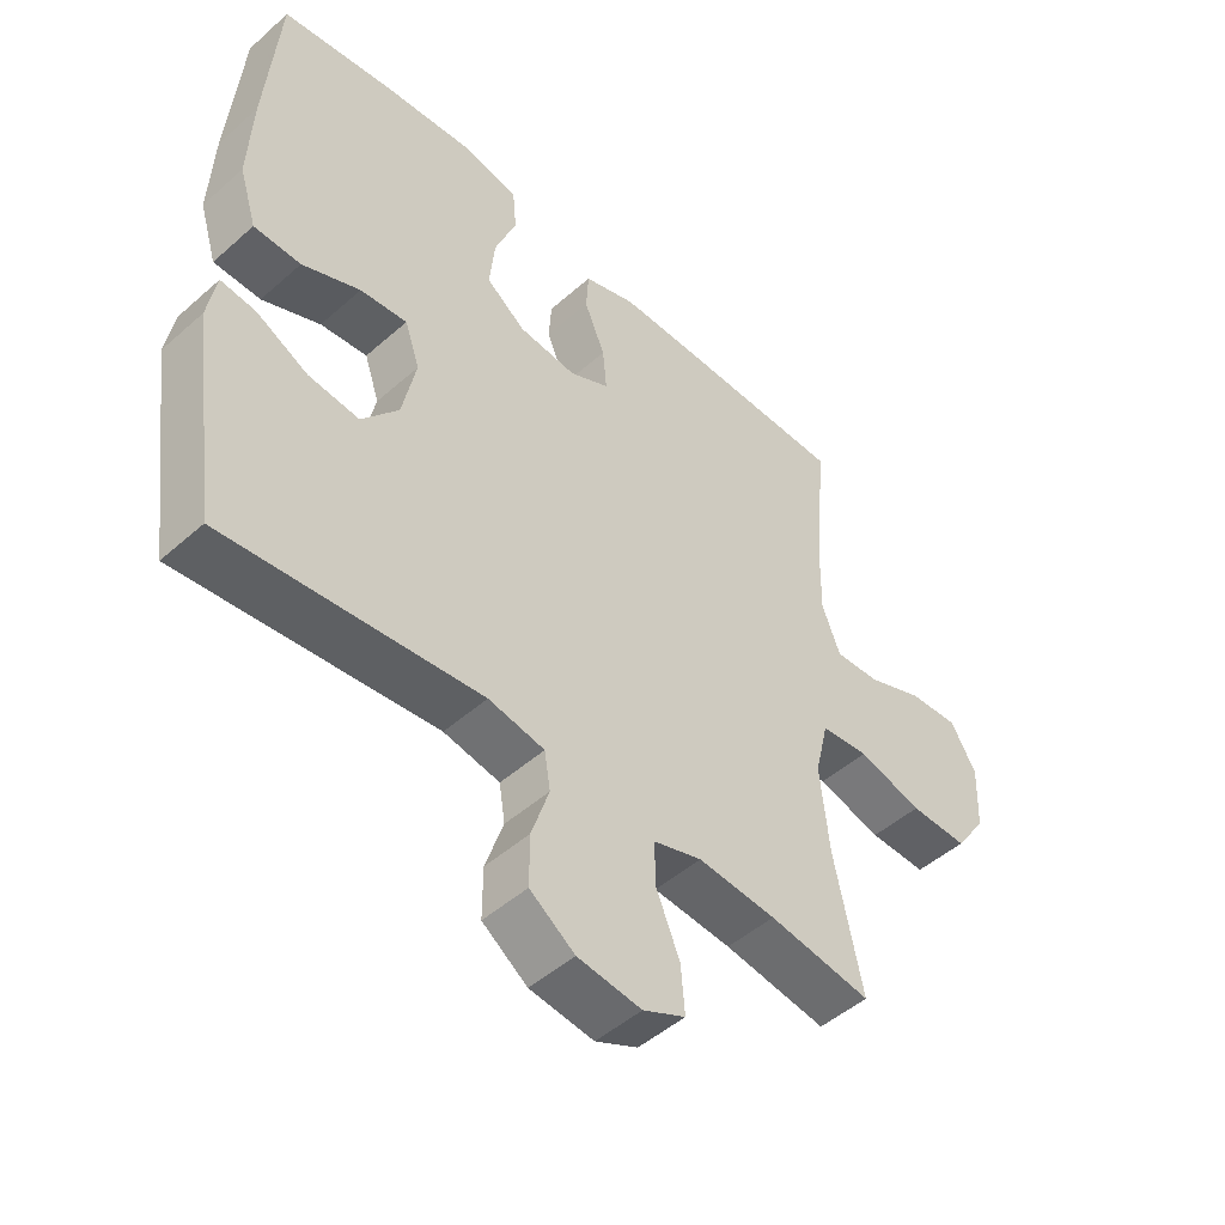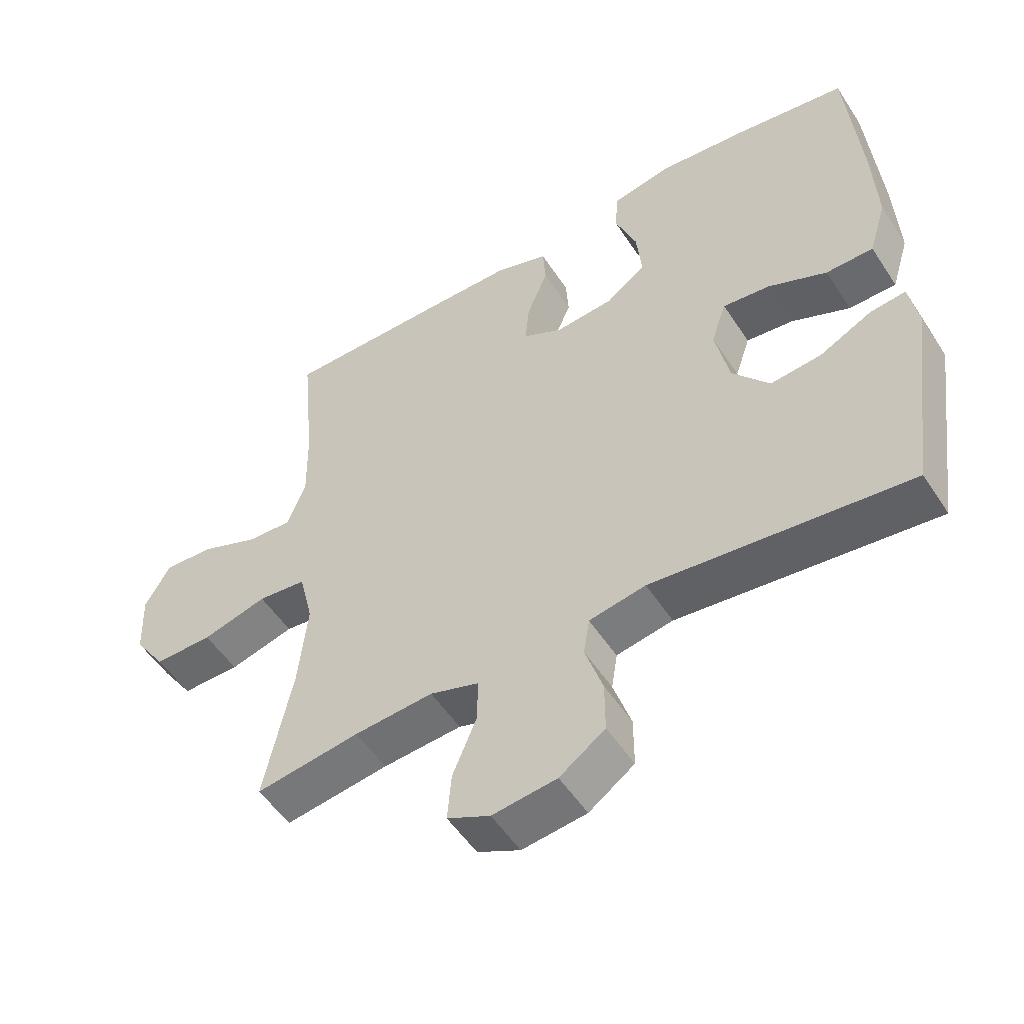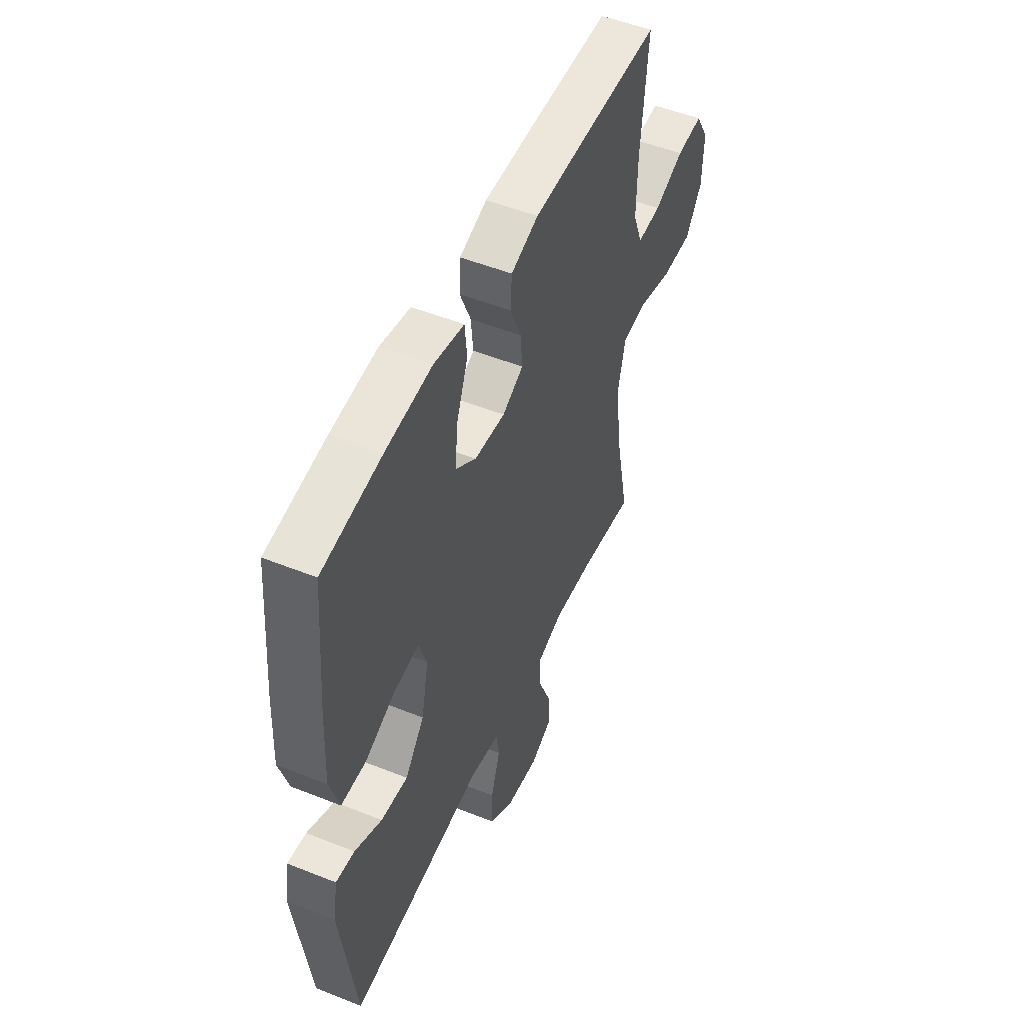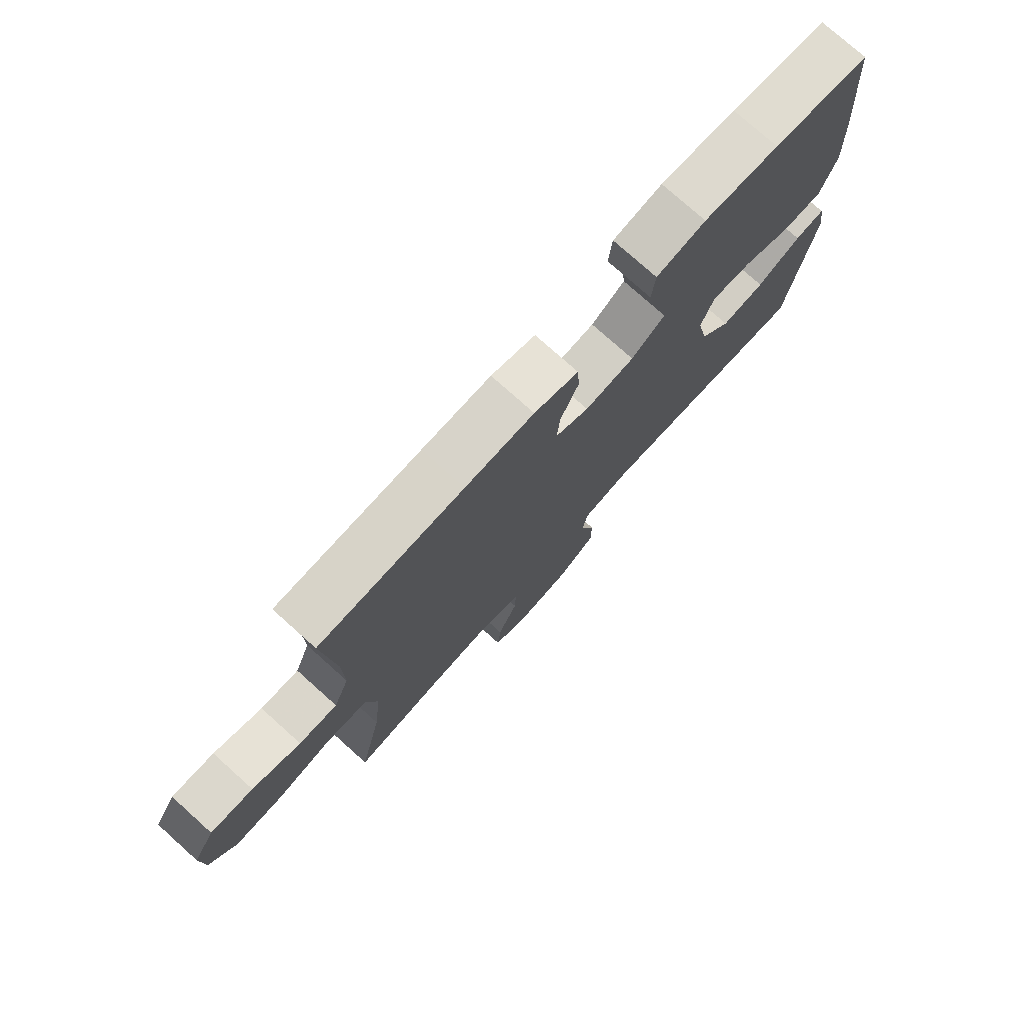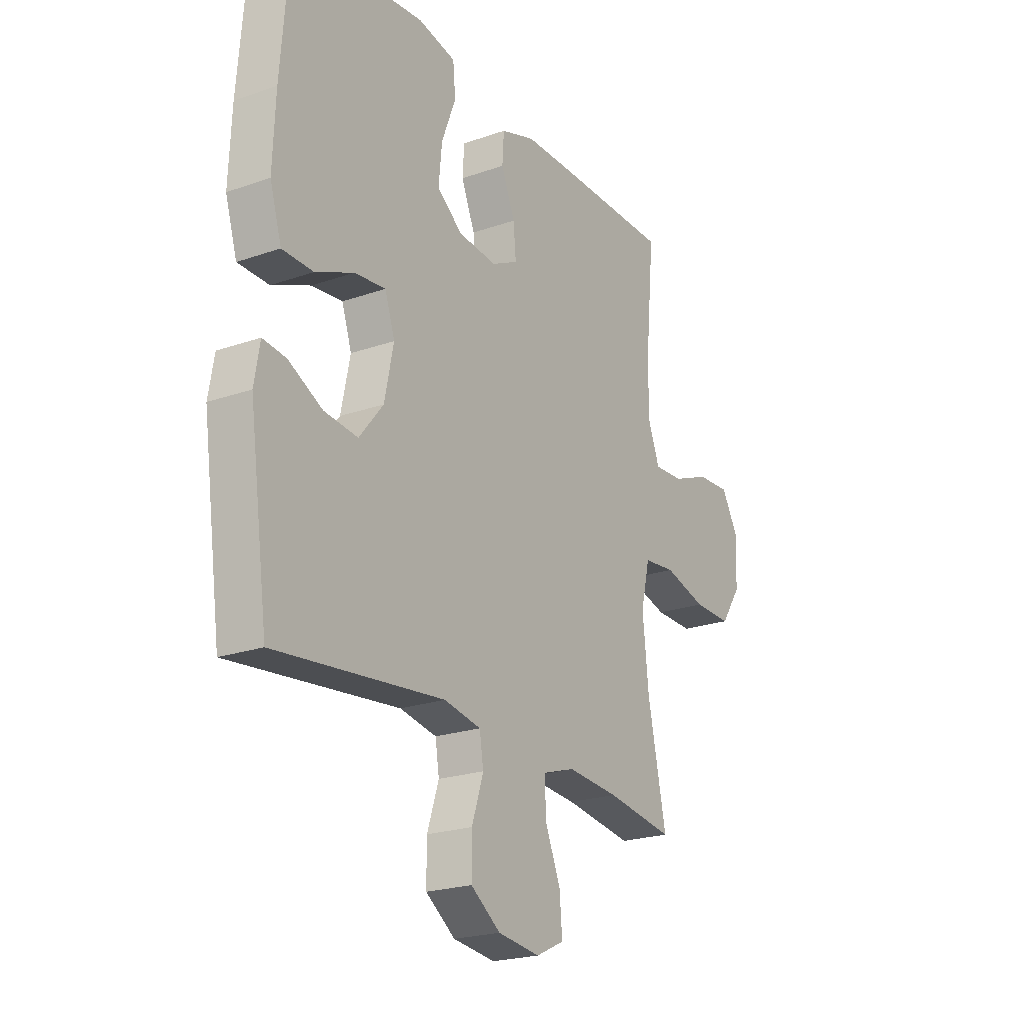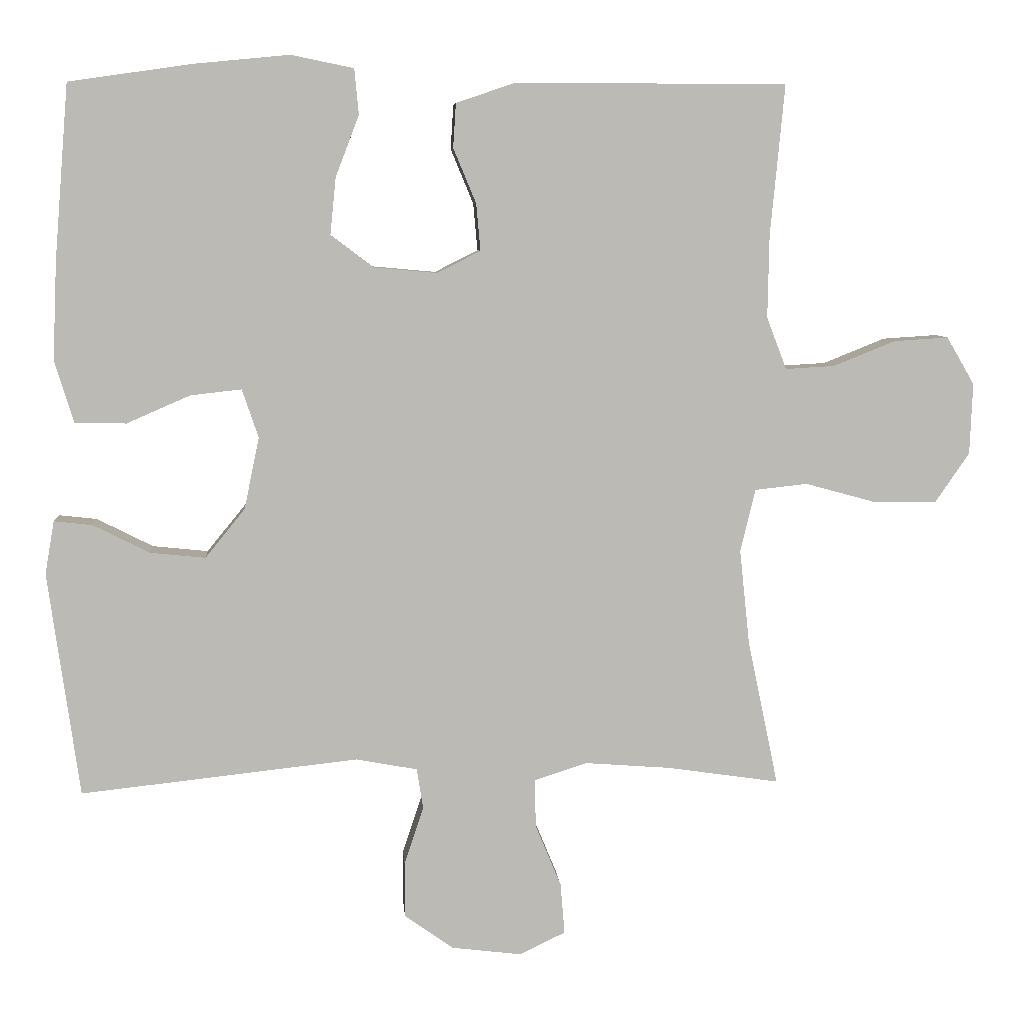
<metadata>
{"format":"obj","ext":"obj","renderer":"f3d","projection":"perspective","resolution":1024,"background":"white","views":[{"elev":-48.7,"azim":134.5,"up":"+Z"},{"elev":-52.5,"azim":32.3,"up":"+Z"},{"elev":51.2,"azim":113.5,"up":"+Z"},{"elev":76.6,"azim":-48.1,"up":"+Z"},{"elev":-22.2,"azim":121.3,"up":"+Z"},{"elev":6.9,"azim":175.7,"up":"+Z"}]}
</metadata>
<code>
v 0.5 0.07 0.5
v 0.52 0.07 0.255
v 0.526 0.07 0.117
v 0.499 0.07 0.029
v 0.427 0.07 0.028
v 0.338 0.07 0.067
v 0.266 0.07 0.075
v 0.243 0.07 0.007
v 0.264 0.07 -0.094
v 0.32 0.07 -0.163
v 0.398 0.07 -0.155
v 0.477 0.07 -0.115
v 0.531 0.07 -0.109
v 0.544 0.07 -0.184
v 0.5 0.07 -0.5
v 0.109 0.07 -0.457
v 0.023 0.07 -0.473
v 0.014 0.07 -0.53
v 0.041 0.07 -0.612
v 0.041 0.07 -0.689
v -0.028 0.07 -0.738
v -0.126 0.07 -0.75
v -0.191 0.07 -0.719
v -0.185 0.07 -0.647
v -0.149 0.07 -0.56
v -0.147 0.07 -0.492
v -0.222 0.07 -0.468
v -0.342 0.07 -0.477
v -0.5 0.07 -0.5
v -0.457 0.07 -0.294
v -0.443 0.07 -0.161
v -0.464 0.07 -0.073
v -0.538 0.07 -0.065
v -0.637 0.07 -0.092
v -0.726 0.07 -0.093
v -0.774 0.07 -0.023
v -0.778 0.07 0.077
v -0.739 0.07 0.144
v -0.662 0.07 0.139
v -0.575 0.07 0.104
v -0.506 0.07 0.1
v -0.478 0.07 0.173
v -0.48 0.07 0.289
v -0.5 0.07 0.5
v -0.24 0.07 0.501
v -0.116 0.07 0.5
v -0.036 0.07 0.473
v -0.032 0.07 0.411
v -0.064 0.07 0.334
v -0.07 0.07 0.268
v -0.009 0.07 0.237
v 0.08 0.07 0.245
v 0.14 0.07 0.29
v 0.132 0.07 0.37
v 0.099 0.07 0.456
v 0.105 0.07 0.52
v 0.193 0.07 0.538
v 0.328 0.07 0.525
v 0.5 0 0.5
v 0.52 0 0.255
v 0.526 0 0.117
v 0.499 0 0.029
v 0.427 0 0.028
v 0.338 0 0.067
v 0.266 0 0.075
v 0.243 0 0.007
v 0.264 0 -0.094
v 0.32 0 -0.163
v 0.398 0 -0.155
v 0.477 0 -0.115
v 0.531 0 -0.109
v 0.544 0 -0.184
v 0.5 0 -0.5
v 0.109 0 -0.457
v 0.023 0 -0.473
v 0.014 0 -0.53
v 0.041 0 -0.612
v 0.041 0 -0.689
v -0.028 0 -0.738
v -0.126 0 -0.75
v -0.191 0 -0.719
v -0.185 0 -0.647
v -0.149 0 -0.56
v -0.147 0 -0.492
v -0.222 0 -0.468
v -0.342 0 -0.477
v -0.5 0 -0.5
v -0.457 0 -0.294
v -0.443 0 -0.161
v -0.464 0 -0.073
v -0.538 0 -0.065
v -0.637 0 -0.092
v -0.726 0 -0.093
v -0.774 0 -0.023
v -0.778 0 0.077
v -0.739 0 0.144
v -0.662 0 0.139
v -0.575 0 0.104
v -0.506 0 0.1
v -0.478 0 0.173
v -0.48 0 0.289
v -0.5 0 0.5
v -0.24 0 0.501
v -0.116 0 0.5
v -0.036 0 0.473
v -0.032 0 0.411
v -0.064 0 0.334
v -0.07 0 0.268
v -0.009 0 0.237
v 0.08 0 0.245
v 0.14 0 0.29
v 0.132 0 0.37
v 0.099 0 0.456
v 0.105 0 0.52
v 0.193 0 0.538
v 0.328 0 0.525
f 4 5 6
f 3 4 6
f 2 3 6
f 1 2 6
f 58 1 6
f 57 58 6
f 56 57 6
f 55 56 6
f 54 55 6
f 53 54 6 7
f 52 53 7 8
f 51 52 8 9
f 50 51 9 10
f 47 48 49
f 46 47 49
f 45 46 49
f 44 45 49
f 43 44 49
f 42 43 49 50
f 41 42 50 10
f 38 39 40
f 37 38 40
f 36 37 40
f 35 36 40
f 34 35 40
f 33 34 40
f 32 33 40 41
f 28 29 30
f 27 28 30 31
f 26 27 31 32
f 23 24 25
f 22 23 25
f 21 22 25
f 20 21 25
f 19 20 25
f 18 19 25
f 17 18 25 26
f 32 41 10
f 26 32 10
f 17 26 10
f 16 17 10
f 14 15 16
f 13 14 16
f 12 13 16
f 11 12 16
f 10 11 16
f 64 63 62
f 64 62 61
f 64 61 60
f 64 60 59
f 64 59 116
f 64 116 115
f 64 115 114
f 64 114 113
f 64 113 112
f 65 64 112 111
f 66 65 111 110
f 67 66 110 109
f 68 67 109 108
f 107 106 105
f 107 105 104
f 107 104 103
f 107 103 102
f 107 102 101
f 108 107 101 100
f 68 108 100 99
f 98 97 96
f 98 96 95
f 98 95 94
f 98 94 93
f 98 93 92
f 98 92 91
f 99 98 91 90
f 88 87 86
f 89 88 86 85
f 90 89 85 84
f 83 82 81
f 83 81 80
f 83 80 79
f 83 79 78
f 83 78 77
f 83 77 76
f 84 83 76 75
f 68 99 90
f 68 90 84
f 68 84 75
f 68 75 74
f 74 73 72
f 74 72 71
f 74 71 70
f 74 70 69
f 74 69 68
f 1 59 60 2
f 2 60 61 3
f 3 61 62 4
f 4 62 63 5
f 5 63 64 6
f 6 64 65 7
f 7 65 66 8
f 8 66 67 9
f 9 67 68 10
f 10 68 69 11
f 11 69 70 12
f 12 70 71 13
f 13 71 72 14
f 14 72 73 15
f 15 73 74 16
f 16 74 75 17
f 17 75 76 18
f 18 76 77 19
f 19 77 78 20
f 20 78 79 21
f 21 79 80 22
f 22 80 81 23
f 23 81 82 24
f 24 82 83 25
f 25 83 84 26
f 26 84 85 27
f 27 85 86 28
f 28 86 87 29
f 29 87 88 30
f 30 88 89 31
f 31 89 90 32
f 32 90 91 33
f 33 91 92 34
f 34 92 93 35
f 35 93 94 36
f 36 94 95 37
f 37 95 96 38
f 38 96 97 39
f 39 97 98 40
f 40 98 99 41
f 41 99 100 42
f 42 100 101 43
f 43 101 102 44
f 44 102 103 45
f 45 103 104 46
f 46 104 105 47
f 47 105 106 48
f 48 106 107 49
f 49 107 108 50
f 50 108 109 51
f 51 109 110 52
f 52 110 111 53
f 53 111 112 54
f 54 112 113 55
f 55 113 114 56
f 56 114 115 57
f 57 115 116 58
f 58 116 59 1

</code>
